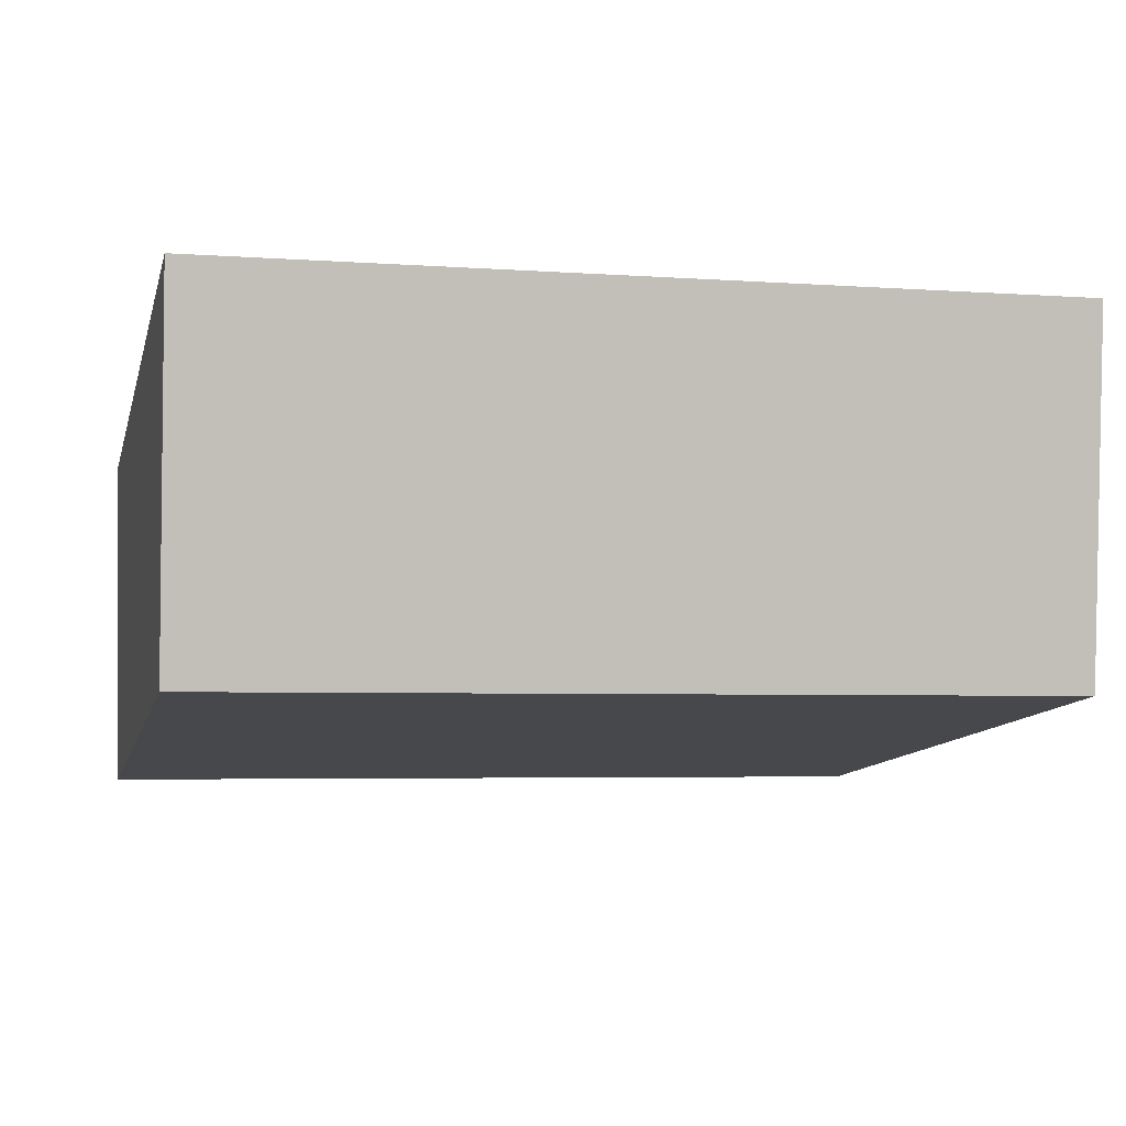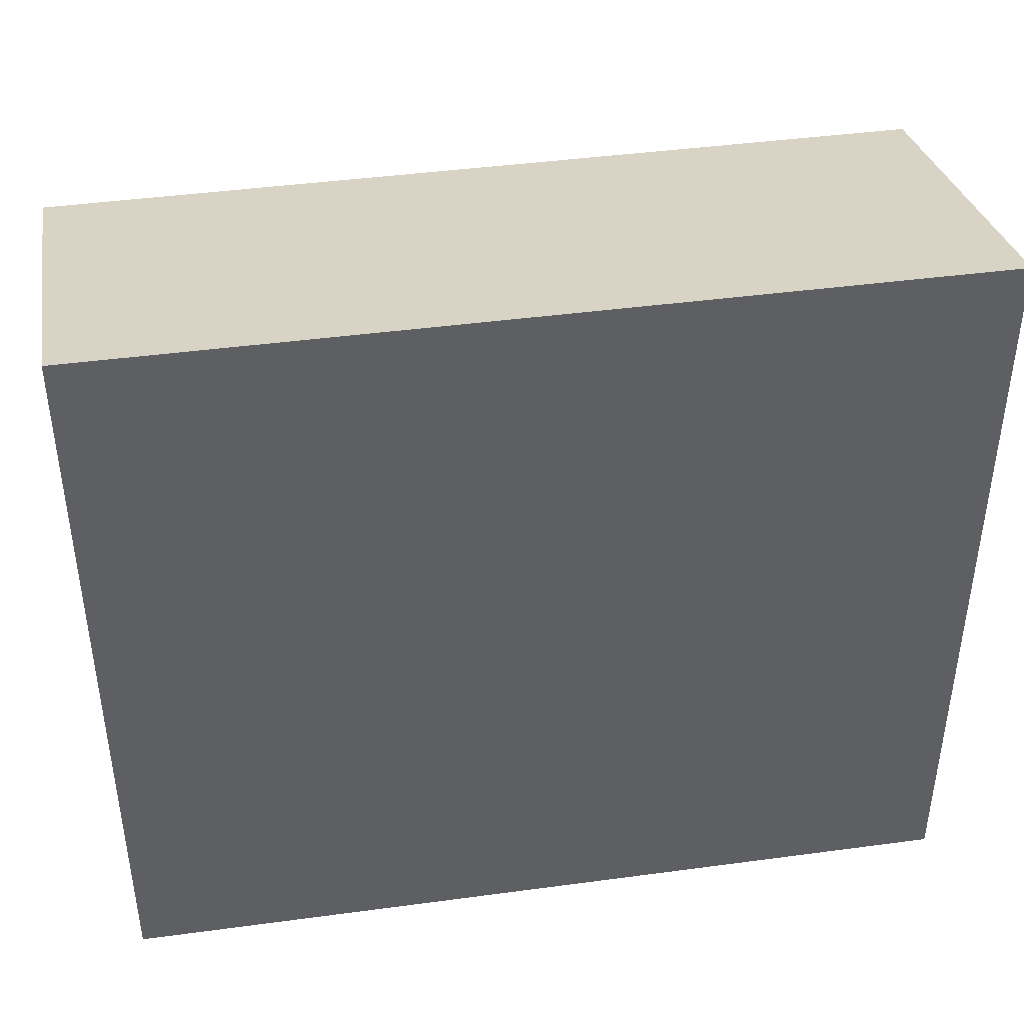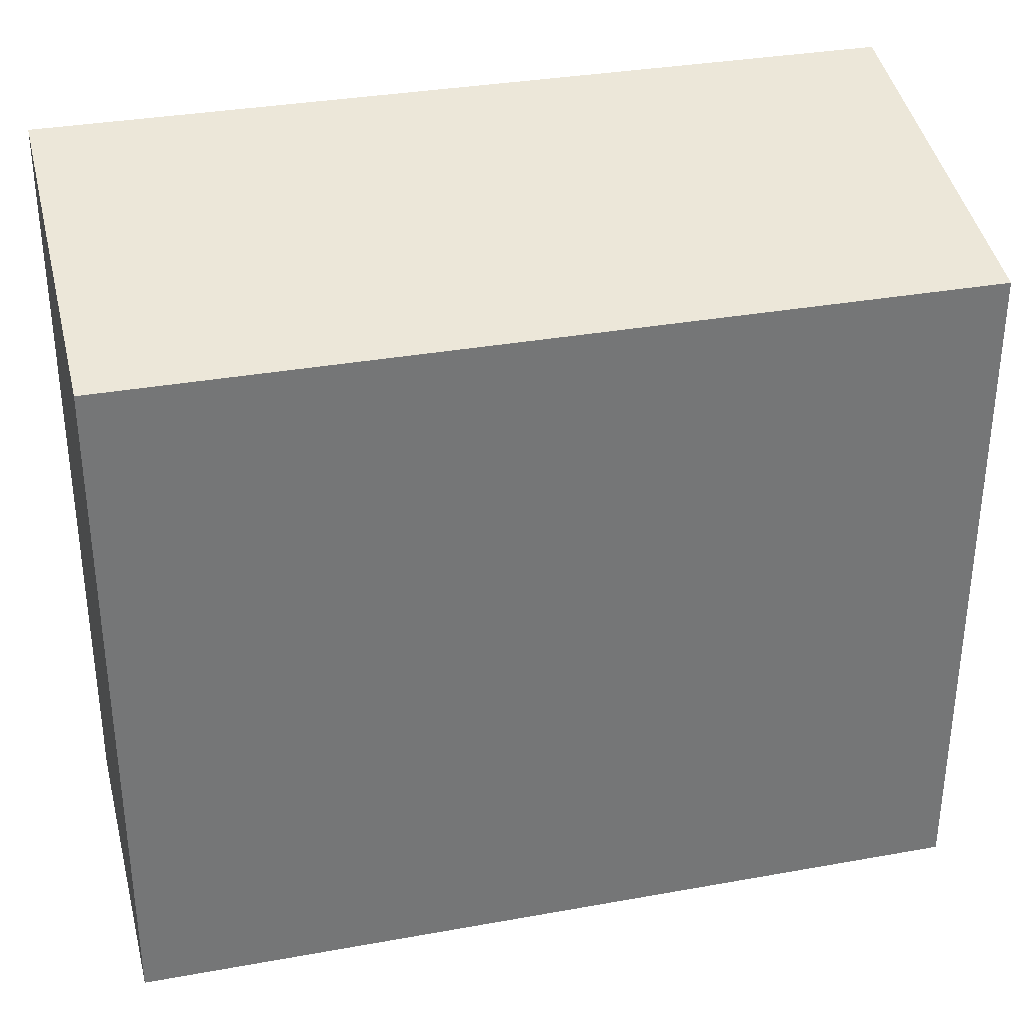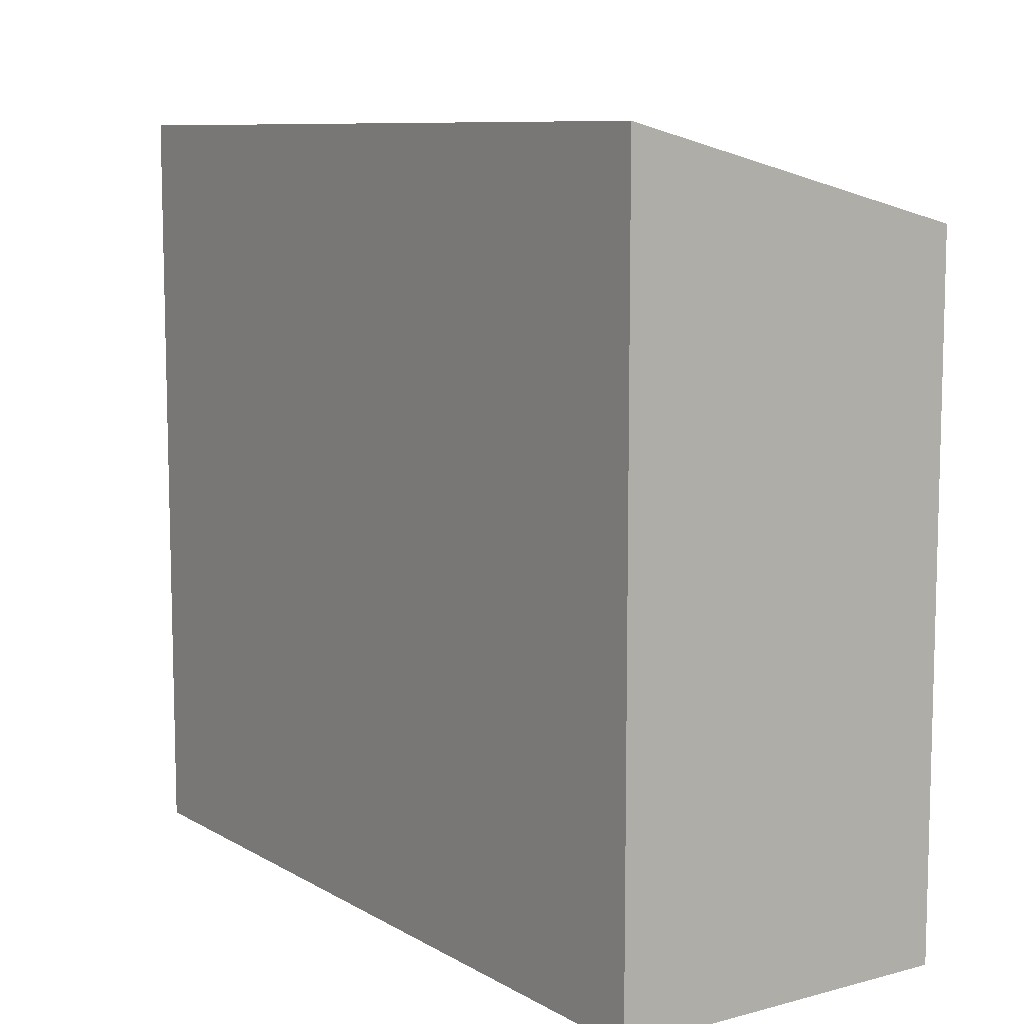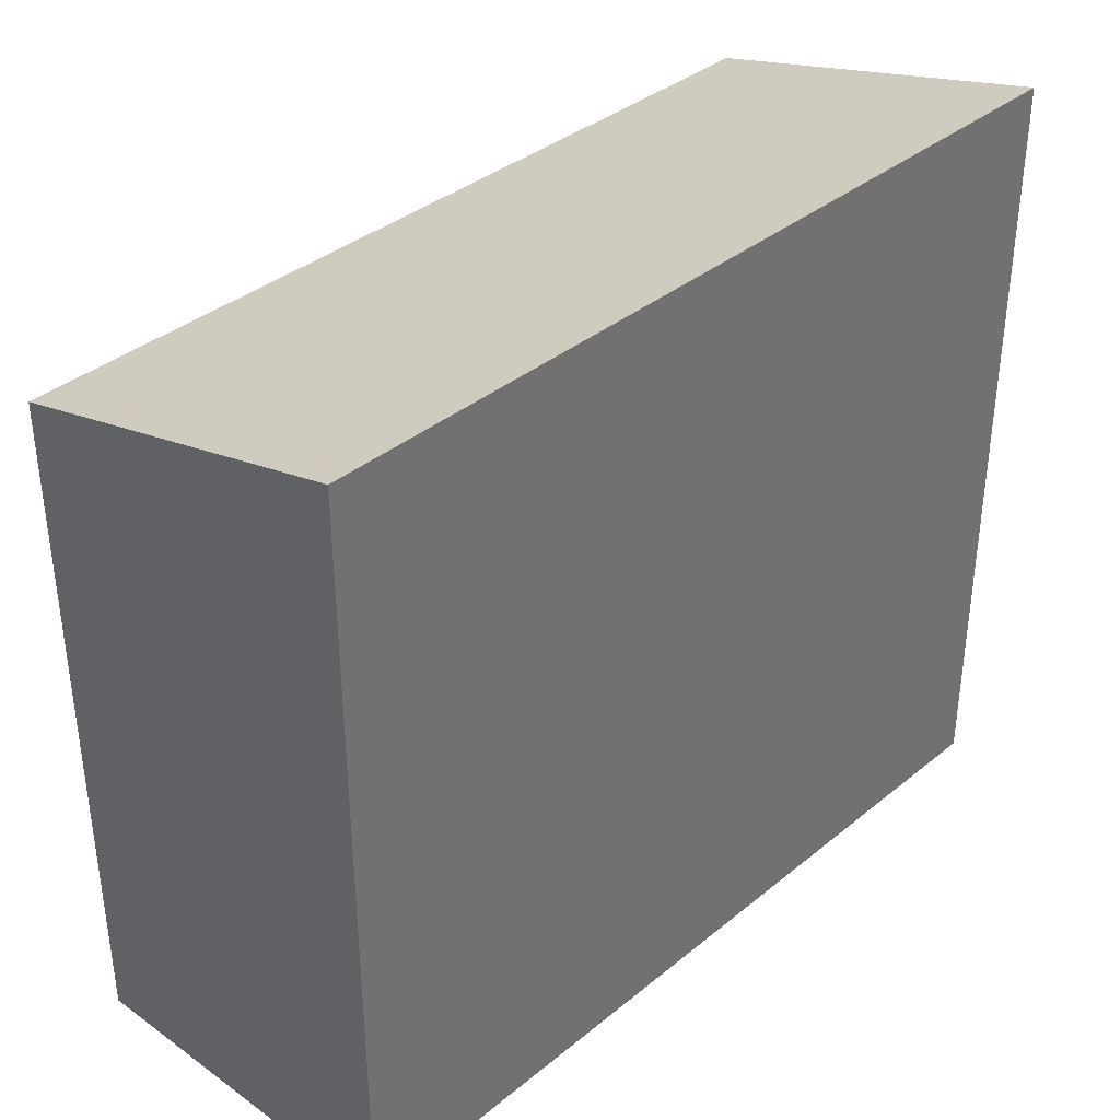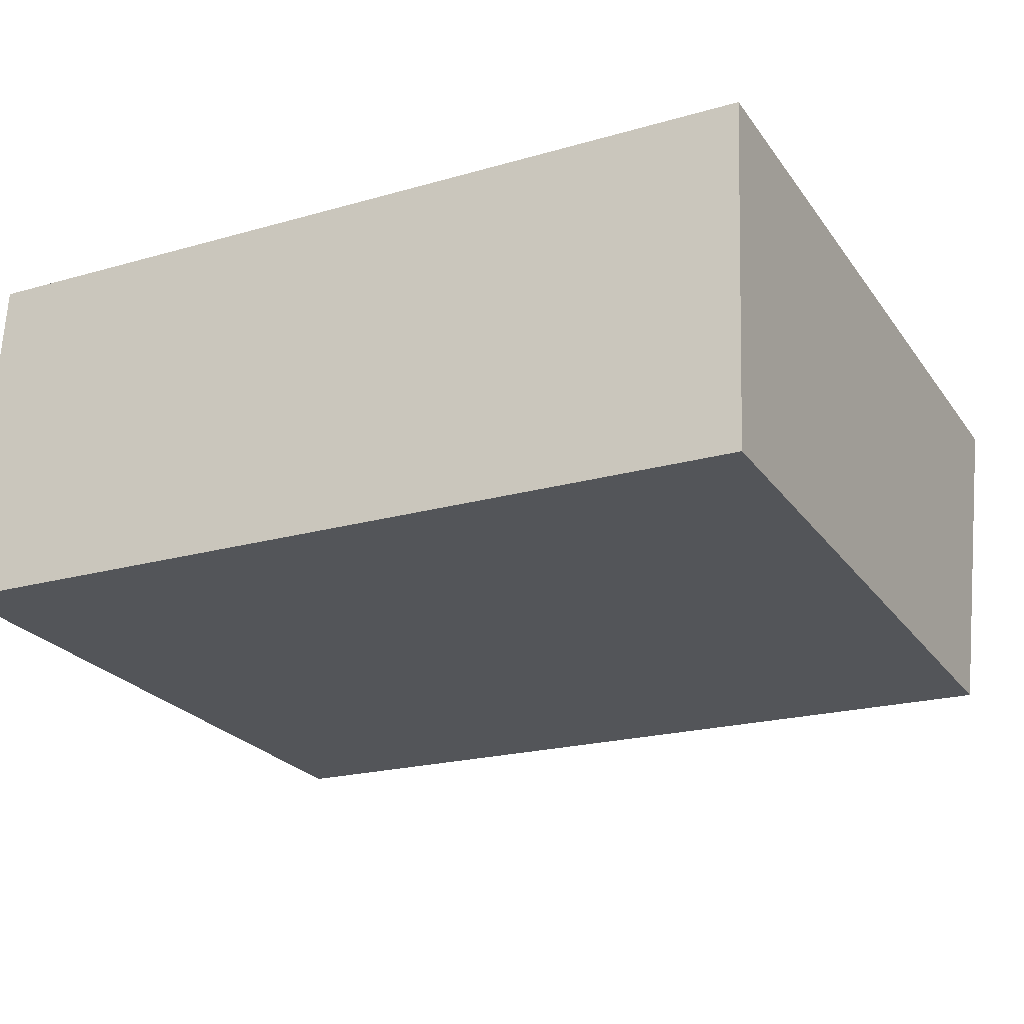
<metadata>
{"format":"obj","ext":"obj","renderer":"f3d","projection":"perspective","resolution":1024,"background":"white","views":[{"elev":-11.6,"azim":166.5,"up":"+Z"},{"elev":42.8,"azim":-7.4,"up":"+Y"},{"elev":33.6,"azim":167.9,"up":"+Y"},{"elev":9.1,"azim":57.4,"up":"+Y"},{"elev":37.0,"azim":-44.6,"up":"+Y"},{"elev":-24.7,"azim":27.2,"up":"+Z"}]}
</metadata>
<code>
v  7.812 6.296 -0.234
v  0.16 7.11 3.247
v  7.939 7.109 3.013
v  0 6.296 3.855e-16
v  7.939 -1.845e-16 3.013
v  7.812 1.433e-17 -0.234
v  0 0 0
v  0.16 -1.988e-16 3.247
g defaultobject
f 1 2 3
f 2 1 4
f 5 1 3
f 1 5 6
f 6 4 1
f 4 6 7
f 4 8 2
f 8 4 7
f 8 3 2
f 3 8 5
f 8 6 5
f 6 8 7

</code>
